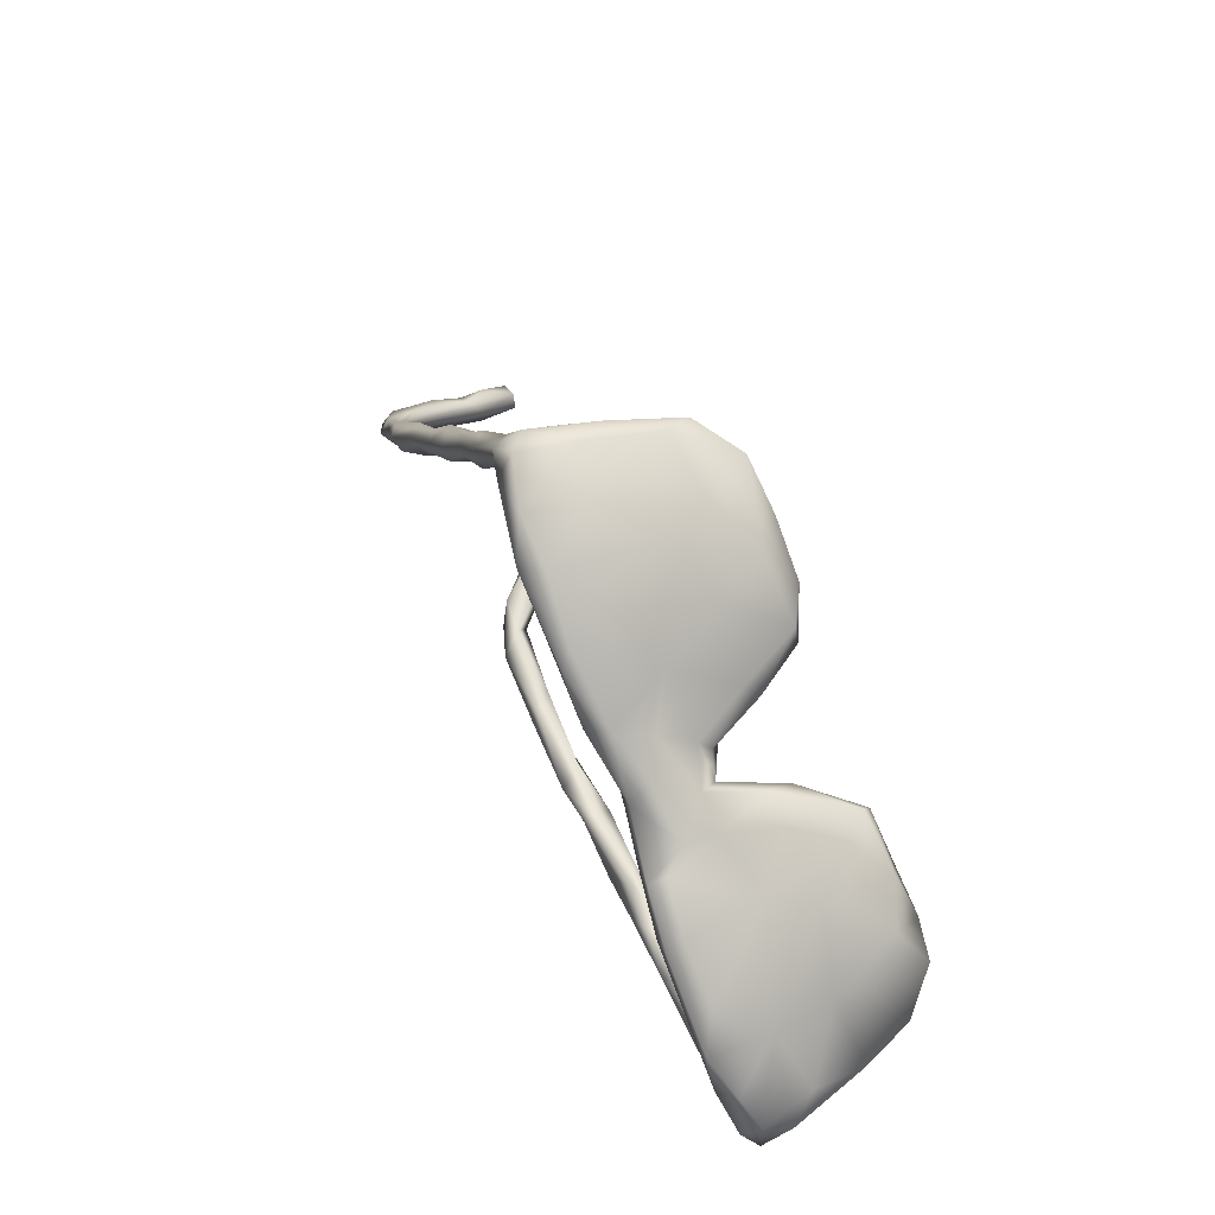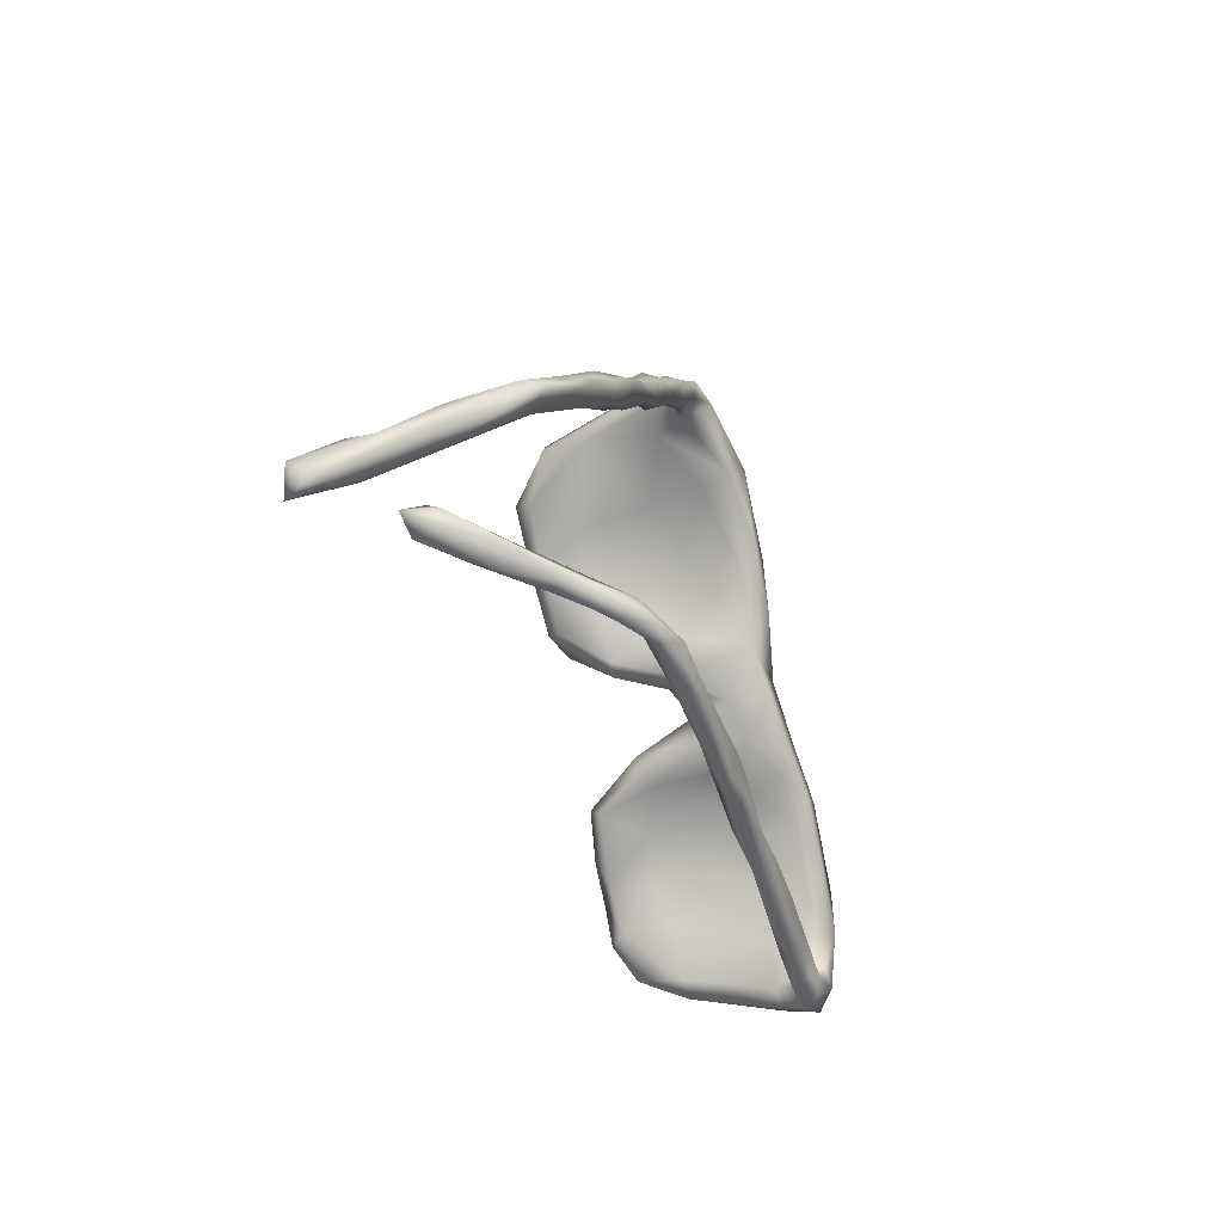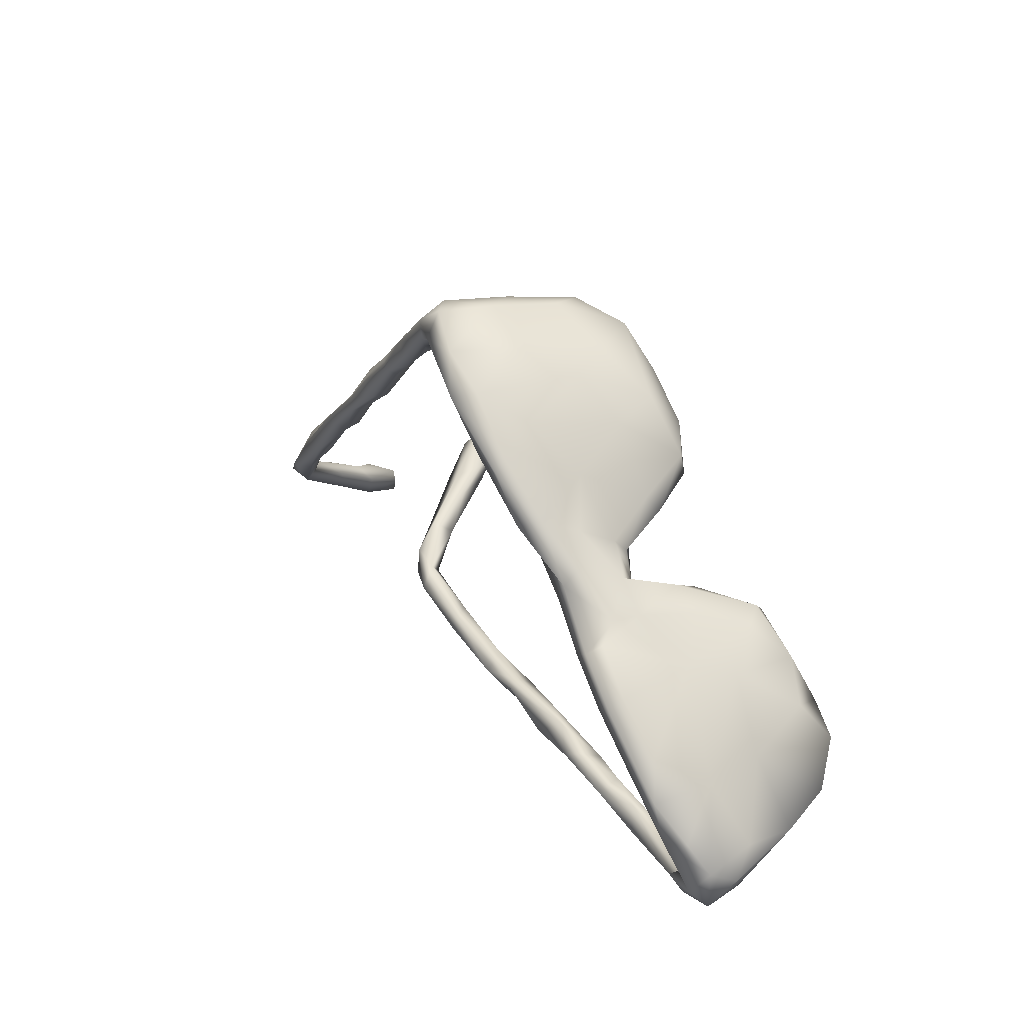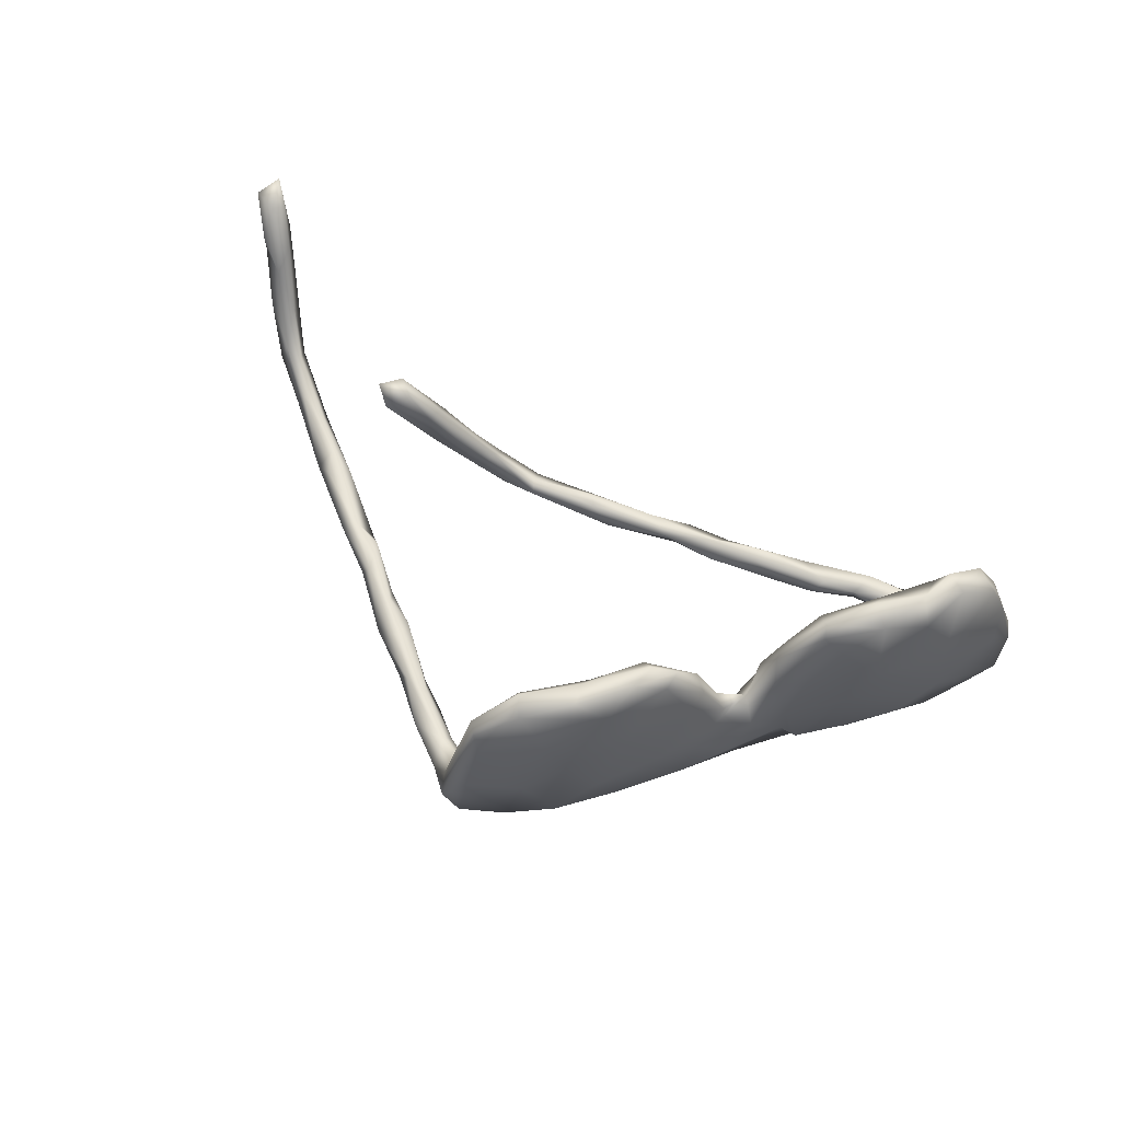
<metadata>
{"format":"obj","ext":"obj","renderer":"f3d","projection":"perspective","resolution":1024,"background":"white","views":[{"elev":55.5,"azim":-115.9,"up":"+Y"},{"elev":-42.7,"azim":106.1,"up":"+Y"},{"elev":35.1,"azim":-122.9,"up":"+Y"},{"elev":62.7,"azim":-157.3,"up":"+Z"}]}
</metadata>
<code>
v 0.4998 -0.01111 -0.09634
v 0.1729 0.3261 -0.08786
v 0.2638 0.2384 -0.09866
v 0.3121 0.1696 -0.09636
v 0.3705 0.12 -0.09828
v 0.423 0.06539 -0.09273
v 0.4252 0.0394 -0.09313
v 0.1692 0.2928 -0.1087
v 0.1141 0.3001 -0.107
v 0.07705 0.256 -0.1289
v 0.09891 0.2391 -0.1087
v -0.02819 0.1919 -0.1254
v 0.0178 0.1932 -0.1225
v -0.01566 0.2124 -0.1095
v -0.03552 0.1405 -0.1018
v -0.07141 0.1346 -0.1211
v -0.1538 0.08564 -0.1051
v -0.1405 0.05411 -0.1032
v -0.2204 0.02442 -0.1154
v -0.196 0.006771 -0.1124
v -0.009987 -0.1886 -0.09408
v -0.2607 -0.03357 -0.1224
v -0.2874 -0.0209 -0.1244
v -0.2197 -0.01682 -0.09784
v -0.08171 -0.2145 -0.09391
v -0.2849 -0.009751 -0.1015
v -0.1732 -0.1913 -0.08878
v -0.2757 -0.05614 -0.1006
v -0.152 -0.2071 -0.09598
v -0.3846 -0.1006 -0.122
v -0.3376 -0.09738 -0.1215
v -0.35 -0.06116 -0.09828
v -0.405 -0.1522 -0.1199
v -0.4022 -0.1951 -0.08345
v -0.3912 -0.2281 -0.09756
v -0.4167 -0.1989 -0.101
v -0.4096 -0.2488 -0.08895
v -0.4418 -0.2147 -0.1037
v 0.1991 0.3228 -0.06417
v 0.3184 0.1805 -0.06272
v 0.3366 0.1721 -0.083
v 0.3583 0.125 -0.05786
v 0.3925 0.1225 -0.0763
v 0.4437 0.03967 -0.06082
v 0.4556 0.04387 -0.07815
v 0.5135 -0.01047 -0.07292
v 0.5726 -0.08423 -0.06098
v 0.595 -0.09439 -0.07767
v 0.5715 -0.08975 -0.09386
v 0.581 -0.1184 -0.05658
v 0.6719 -0.1818 -0.06426
v 0.6213 -0.1393 -0.08181
v 0.7228 -0.235 -0.04093
v 0.6551 -0.1862 -0.08359
v 0.7083 -0.2345 -0.0617
v 0.2063 0.3004 -0.09738
v 0.2268 0.288 -0.07215
v 0.2361 0.2466 -0.06205
v 0.2055 0.2698 -0.09558
v 0.2814 0.2361 -0.07691
v 0.2235 0.2365 -0.07719
v 0.2832 0.188 -0.06219
v 0.2586 0.1987 -0.09025
v 0.2989 0.1637 -0.08427
v 0.3608 0.09605 -0.09189
v 0.3552 0.09739 -0.06896
v 0.3938 0.07464 -0.06308
v 0.3995 0.05781 -0.07915
v 0.4537 -0.005281 -0.06718
v 0.4668 -0.01956 -0.0832
v 0.4953 -0.02012 -0.05671
v 0.5468 -0.0966 -0.09105
v 0.5428 -0.1005 -0.07215
v 0.6189 -0.1766 -0.07318
v 0.6178 -0.165 -0.05452
v 0.07031 0.2332 -0.07509
v 0.09003 0.2877 -0.01798
v 0.003857 0.2301 -0.0546
v 0.02091 0.193 -0.08969
v 0.2972 -0.1915 -0.06211
v 0.2738 -0.2014 -0.05419
v -0.09454 0.1467 -0.09797
v -0.06329 0.1752 -0.01939
v 0.1865 -0.1992 -0.05394
v 0.2438 -0.1797 -0.08303
v -0.07447 0.08842 -0.09208
v 0.1474 -0.1738 -0.0808
v 0.2005 -0.2104 -0.07122
v -0.1462 0.1036 -0.07109
v -0.1079 0.1224 -0.04841
v 0.1757 -0.1817 -0.05513
v 0.1507 -0.1919 -0.0893
v -0.2051 0.04486 -0.06235
v 0.05915 -0.1832 -0.06689
v 0.04469 -0.1945 -0.09663
v 0.1018 -0.2105 -0.08128
v -0.1612 -0.003394 -0.06407
v 0.03112 -0.2213 -0.07893
v -0.2277 0.03462 -0.09446
v -0.01149 -0.1797 -0.08063
v 0.08944 -0.2049 -0.05999
v -0.007821 -0.1979 -0.05625
v -0.119 -0.1834 -0.08008
v -0.07745 -0.1921 -0.0622
v -0.03021 -0.218 -0.07745
v -0.1468 -0.2227 -0.06577
v -0.0767 -0.2118 -0.0585
v -0.1727 -0.2252 -0.08317
v -0.2812 -0.003556 0.002532
v -0.1868 -0.1996 -0.06202
v -0.2322 -0.2019 -0.06626
v -0.2338 -0.2109 -0.09759
v -0.3633 -0.1384 -0.09741
v -0.2881 -0.2419 -0.08027
v -0.248 -0.2357 -0.06411
v -0.4288 -0.1456 -0.1012
v -0.2914 -0.1974 -0.08335
v -0.309 -0.2209 -0.09792
v -0.3595 -0.2467 -0.0822
v -0.3925 -0.09982 -0.04018
v -0.4598 -0.1792 -0.08668
v -0.401 -0.2196 -0.08744
v -0.3208 -0.2081 -0.06649
v -0.4046 -0.2235 -0.06164
v -0.3215 -0.227 -0.059
v -0.4557 -0.2396 -0.08339
v -0.42 -0.251 -0.06313
v 0.6602 -0.1852 -0.04756
v 0.1616 0.3154 -0.008127
v 0.2005 0.3053 -0.02135
v 0.2 0.2851 -0.0454
v 0.1741 0.2702 -0.07006
v 0.6948 -0.2567 -0.04293
v 0.1573 0.2699 -0.03234
v 0.05034 0.2675 -0.105
v 0.3152 -0.1668 -0.04797
v 0.2682 -0.1665 -0.05412
v 0.2732 -0.183 -0.03989
v -0.03748 0.1518 -0.05416
v -0.06292 0.1133 -0.007873
v -0.1683 0.0747 -0.02273
v -0.2055 0.03794 -0.02065
v -0.2079 -0.005433 -0.01377
v -0.2487 -0.02205 -0.04273
v -0.4426 -0.1806 -0.01043
v -0.4635 -0.2085 -0.04573
v -0.4549 -0.2291 -0.03514
v 0.6887 -0.237 -0.02888
v 0.7122 -0.2393 -0.01481
v 0.756 -0.3157 0.03802
v 0.7248 -0.2802 -0.01807
v 0.751 -0.2784 0.02819
v 0.1806 0.3107 0.02533
v 0.7167 -0.2842 0.03385
v 0.03419 0.2559 0.04352
v 0.3578 -0.1706 -0.007042
v 0.01022 0.2079 -0.02137
v 0.3463 -0.1523 -0.00284
v 0.3281 -0.1951 -0.01414
v 0.3646 -0.1791 0.04075
v -0.1241 0.04298 -0.04913
v -0.1271 0.08025 0.01186
v -0.1509 0.003851 0.02927
v -0.1483 -0.001297 -0.01213
v -0.3104 -0.05552 -0.02809
v -0.3376 -0.09012 -0.04108
v -0.3227 -0.07984 0.04979
v -0.3892 -0.1615 -0.03487
v -0.4128 -0.2196 -0.03298
v 0.7292 -0.3214 0.04034
v 0.06233 0.2363 0.003057
v 0.375 -0.1412 0.06884
v 0.3307 -0.1679 0.01997
v 0.3754 -0.1748 0.02766
v -0.02642 0.2034 0.06942
v -0.1226 0.09825 -0.004143
v -0.09333 0.124 0.06664
v -0.07476 0.05799 0.007637
v -0.1844 0.04202 0.05471
v -0.1487 0.04582 0.005752
v -0.1746 0.01799 0.09176
v -0.2627 -0.04714 0.1016
v -0.3561 -0.1346 0.09119
v -0.4363 -0.2343 -0.03278
v -0.4391 -0.1935 0.06014
v 0.7454 -0.3028 0.07965
v 0.781 -0.3349 0.08408
v 0.1682 0.2729 0.1203
v 0.7405 -0.3361 0.1037
v 0.7573 -0.3729 0.1049
v 0.1762 0.2667 0.05948
v 0.06296 0.2627 0.09917
v 0.0636 0.2198 0.105
v 0.4331 -0.1484 0.07772
v -0.005223 0.1792 0.05385
v 0.4052 -0.1508 0.1209
v 0.4106 -0.1744 0.08991
v -0.01595 0.1536 0.1019
v -0.05882 0.1422 0.149
v -0.05716 0.08601 0.09176
v -0.1108 0.06896 0.02757
v -0.08204 0.08118 0.09382
v -0.223 0.01999 0.05656
v -0.1991 -0.01708 0.0757
v -0.3085 -0.02733 0.06125
v -0.3852 -0.09872 0.04
v -0.4144 -0.2143 0.08508
v 0.7772 -0.329 0.1176
v 0.757 -0.3698 0.1589
v 0.1568 0.2914 0.1213
v 0.1478 0.298 0.08315
v 0.1205 0.2238 0.1518
v 0.4773 -0.1272 0.1349
v 0.469 -0.1102 0.1543
v 0.4699 -0.1516 0.1327
v 0.413 -0.1305 0.1255
v 0.4065 -0.1286 0.07602
v -0.000841 0.2083 0.1377
v 0.03868 0.1719 0.158
v -0.06354 0.1143 0.1518
v -0.09974 0.1005 0.08577
v -0.2288 -0.005087 0.1551
v -0.1766 -0.009419 0.09287
v -0.2117 -0.03923 0.1504
v -0.2566 -0.009561 0.122
v -0.3112 -0.08809 0.1081
v -0.3894 -0.1987 0.08802
v -0.3882 -0.1911 0.1501
v -0.4185 -0.1755 0.1277
v 0.7692 -0.3554 0.1628
v 0.8038 -0.3736 0.1631
v 0.7961 -0.397 0.1381
v 0.7829 -0.4052 0.1697
v 0.1024 0.2631 0.1657
v 0.4854 -0.1262 0.1806
v 0.462 -0.1526 0.1715
v 0.44 -0.1298 0.1702
v 0.04152 0.2188 0.1723
v 0.1158 0.2341 0.1729
v -0.01983 0.1663 0.1732
v 0.04387 0.1888 0.1751
v -0.01649 0.1192 0.1533
v -0.02976 0.1287 0.1703
v -0.2235 -0.01999 0.1688
v -0.2743 -0.07092 0.1765
v -0.2988 -0.04766 0.1616
v -0.2845 -0.09756 0.1596
v -0.3369 -0.1466 0.156
v -0.3336 -0.1049 0.1791
v -0.3501 -0.08456 0.1385
v -0.3533 -0.1529 0.1755
v -0.3787 -0.1345 0.1723
f 6 7 65
f 3 60 41
f 44 43 42
f 72 74 73
f 73 74 75
f 50 73 75
f 54 133 74
f 75 74 133
f 2 9 129
f 62 58 61
f 62 61 63
f 59 63 61
f 63 4 64
f 62 63 64
f 64 66 62
f 40 62 42
f 4 65 64
f 64 65 66
f 62 66 42
f 67 42 66
f 68 67 66
f 65 68 66
f 65 7 68
f 68 7 70
f 67 68 69
f 68 70 69
f 69 44 67
f 71 44 69
f 70 71 69
f 50 71 73
f 70 1 72
f 70 73 71
f 70 72 73
f 8 59 132
f 77 9 135
f 11 132 134
f 11 134 76
f 76 157 79
f 13 79 15
f 12 13 16
f 14 12 82
f 10 13 12
f 10 11 13
f 14 10 12
f 78 135 14
f 11 76 13
f 135 10 14
f 135 9 10
f 10 8 11
f 9 8 10
f 8 132 11
f 7 1 70
f 6 65 5
f 4 5 65
f 3 41 4
f 3 4 63
f 59 3 63
f 56 59 8
f 56 3 59
f 9 2 8
f 2 56 8
f 6 1 7
f 27 29 112
f 23 31 30
f 23 30 32
f 23 22 31
f 103 29 27
f 31 22 28
f 103 25 29
f 22 24 28
f 20 24 22
f 19 23 26
f 19 22 23
f 99 19 26
f 19 20 22
f 95 105 21
f 103 21 25
f 20 97 24
f 17 18 20
f 18 97 20
f 93 19 99
f 20 19 17
f 93 17 19
f 17 86 18
f 82 16 17
f 17 16 86
f 89 82 17
f 15 86 16
f 13 15 16
f 82 12 16
f 1 45 46
f 45 44 46
f 45 43 44
f 43 40 42
f 41 40 43
f 41 43 5
f 95 21 100
f 95 98 105
f 25 21 105
f 26 23 32
f 100 104 102
f 94 95 100
f 94 102 101
f 94 100 102
f 95 96 98
f 96 101 98
f 109 99 26
f 97 144 24
f 102 104 107
f 100 21 103
f 100 103 104
f 98 101 105
f 101 102 105
f 105 102 107
f 24 144 28
f 165 28 144
f 104 103 110
f 103 27 110
f 104 110 107
f 107 110 106
f 107 106 105
f 106 25 105
f 25 106 108
f 29 25 108
f 26 32 109
f 111 27 112
f 110 27 111
f 106 115 108
f 106 110 115
f 109 32 120
f 41 60 40
f 39 130 57
f 38 37 126
f 38 35 37
f 121 38 126
f 37 35 119
f 36 35 38
f 33 36 38
f 121 33 38
f 116 33 121
f 117 118 35
f 35 118 119
f 33 34 36
f 33 113 34
f 116 30 33
f 117 112 118
f 31 113 33
f 33 30 31
f 112 108 114
f 31 28 113
f 1 6 45
f 45 6 43
f 5 43 6
f 5 4 41
f 18 161 97
f 89 17 93
f 92 88 96
f 96 88 101
f 88 84 101
f 94 87 95
f 91 87 94
f 91 94 101
f 18 86 161
f 85 88 92
f 84 91 101
f 86 140 178
f 139 140 86
f 82 89 90
f 87 85 92
f 137 85 87
f 91 137 87
f 15 139 86
f 83 82 90
f 85 81 88
f 85 80 81
f 85 136 80
f 137 136 85
f 79 139 15
f 83 14 82
f 78 14 83
f 87 92 95
f 95 92 96
f 13 76 79
f 40 58 62
f 40 60 58
f 60 57 58
f 58 132 61
f 59 61 132
f 131 132 58
f 57 131 58
f 54 55 133
f 51 55 54
f 51 53 55
f 234 192 218
f 193 212 219
f 247 182 224
f 226 247 248
f 235 214 237
f 235 236 215
f 236 235 237
f 236 237 196
f 239 234 238
f 212 239 241
f 239 238 241
f 234 218 238
f 241 219 212
f 238 218 240
f 241 238 240
f 219 241 242
f 240 218 199
f 242 241 243
f 243 241 240
f 243 240 220
f 240 199 220
f 243 220 242
f 244 222 246
f 222 225 246
f 224 244 245
f 245 244 246
f 245 247 224
f 249 246 250
f 245 246 249
f 247 245 249
f 249 250 252
f 248 247 249
f 248 249 251
f 251 249 252
f 251 252 228
f 248 251 228
f 228 252 229
f 52 54 74
f 52 51 54
f 51 52 48
f 51 48 128
f 48 50 128
f 52 74 72
f 52 49 48
f 48 47 50
f 47 71 50
f 49 46 48
f 46 47 48
f 46 71 47
f 71 46 44
f 60 3 57
f 2 39 56
f 39 57 56
f 1 49 72
f 56 57 3
f 72 49 52
f 1 46 49
f 131 191 134
f 130 191 131
f 39 153 130
f 133 151 170
f 154 133 170
f 151 150 170
f 53 150 151
f 152 150 53
f 152 53 149
f 149 148 154
f 145 121 146
f 168 166 167
f 97 164 143
f 142 99 109
f 142 93 99
f 97 161 164
f 39 129 153
f 127 169 184
f 34 168 169
f 120 121 145
f 34 113 168
f 144 97 143
f 205 120 206
f 144 182 167
f 143 182 144
f 143 204 182
f 113 28 165
f 112 29 108
f 112 114 118
f 117 35 122
f 36 34 122
f 122 35 36
f 128 50 75
f 75 133 148
f 120 32 30
f 165 166 113
f 111 117 123
f 111 112 117
f 115 111 125
f 115 110 111
f 108 115 114
f 166 168 113
f 111 123 125
f 120 30 116
f 115 125 114
f 118 114 119
f 114 125 119
f 121 120 116
f 34 169 124
f 117 122 123
f 123 122 124
f 123 124 125
f 124 122 34
f 125 124 127
f 119 125 127
f 124 169 127
f 121 126 146
f 184 147 127
f 146 126 147
f 127 147 126
f 37 119 127
f 37 127 126
f 128 75 148
f 53 51 149
f 51 128 149
f 149 128 148
f 55 151 133
f 164 163 204
f 180 181 163
f 180 179 181
f 178 202 201
f 177 176 162
f 140 200 178
f 140 198 200
f 195 198 140
f 174 197 160
f 196 173 160
f 172 217 158
f 172 158 173
f 171 193 195
f 194 197 174
f 156 194 174
f 217 156 158
f 217 194 156
f 77 155 192
f 192 129 77
f 189 154 170
f 130 188 191
f 153 129 211
f 130 153 188
f 205 109 120
f 44 42 67
f 177 83 176
f 171 134 191
f 152 186 187
f 150 152 187
f 149 154 186
f 186 152 149
f 185 146 147
f 185 145 146
f 206 120 145
f 168 167 183
f 166 165 167
f 144 167 165
f 164 204 143
f 203 142 109
f 179 142 203
f 141 142 179
f 179 180 141
f 164 180 163
f 201 162 180
f 180 176 141
f 162 176 180
f 161 178 201
f 139 195 140
f 139 157 195
f 175 78 83
f 159 160 173
f 174 160 159
f 156 174 159
f 173 138 159
f 155 78 175
f 157 171 195
f 180 161 201
f 90 176 83
f 158 137 173
f 201 202 221
f 131 57 130
f 138 137 91
f 84 88 138
f 89 93 141
f 55 53 151
f 129 39 2
f 132 131 134
f 154 148 133
f 129 9 77
f 134 171 76
f 155 77 135
f 155 135 78
f 171 157 76
f 79 157 139
f 158 156 136
f 158 136 137
f 173 137 138
f 136 156 80
f 80 156 159
f 81 80 159
f 159 138 81
f 138 91 84
f 81 138 88
f 176 90 141
f 90 89 141
f 86 178 161
f 161 180 164
f 141 93 142
f 199 177 221
f 199 175 177
f 195 193 198
f 218 155 175
f 218 192 155
f 194 215 197
f 216 172 196
f 217 172 216
f 171 191 193
f 150 232 190
f 189 170 190
f 186 154 189
f 211 210 153
f 153 210 188
f 150 187 232
f 187 186 208
f 147 207 185
f 184 207 147
f 169 207 184
f 169 227 207
f 162 201 221
f 178 200 202
f 221 177 162
f 83 177 175
f 160 197 196
f 172 173 196
f 129 192 211
f 170 150 190
f 169 168 227
f 145 185 206
f 196 197 236
f 215 236 197
f 194 213 215
f 217 213 194
f 214 213 217
f 216 214 217
f 211 192 234
f 188 212 191
f 210 211 234
f 190 232 233
f 190 209 189
f 209 230 189
f 186 189 230
f 187 231 232
f 231 187 208
f 230 208 186
f 207 229 185
f 167 226 183
f 250 205 206
f 182 226 167
f 225 109 205
f 203 109 225
f 222 179 203
f 163 181 223
f 193 191 212
f 168 183 227
f 206 185 229
f 204 163 223
f 237 216 196
f 237 214 216
f 179 222 181
f 205 250 246
f 209 190 233
f 212 188 239
f 193 219 198
f 218 175 199
f 198 219 242
f 198 242 200
f 200 242 202
f 242 220 202
f 199 221 220
f 220 221 202
f 222 203 225
f 244 181 222
f 181 244 223
f 223 244 224
f 223 224 204
f 204 224 182
f 225 205 246
f 182 247 226
f 183 226 248
f 252 250 206
f 252 206 229
f 183 248 227
f 227 248 228
f 227 228 207
f 207 228 229
f 231 208 230
f 232 231 233
f 231 230 233
f 233 230 209
f 188 210 234
f 213 214 235
f 213 235 215
f 188 234 239

</code>
